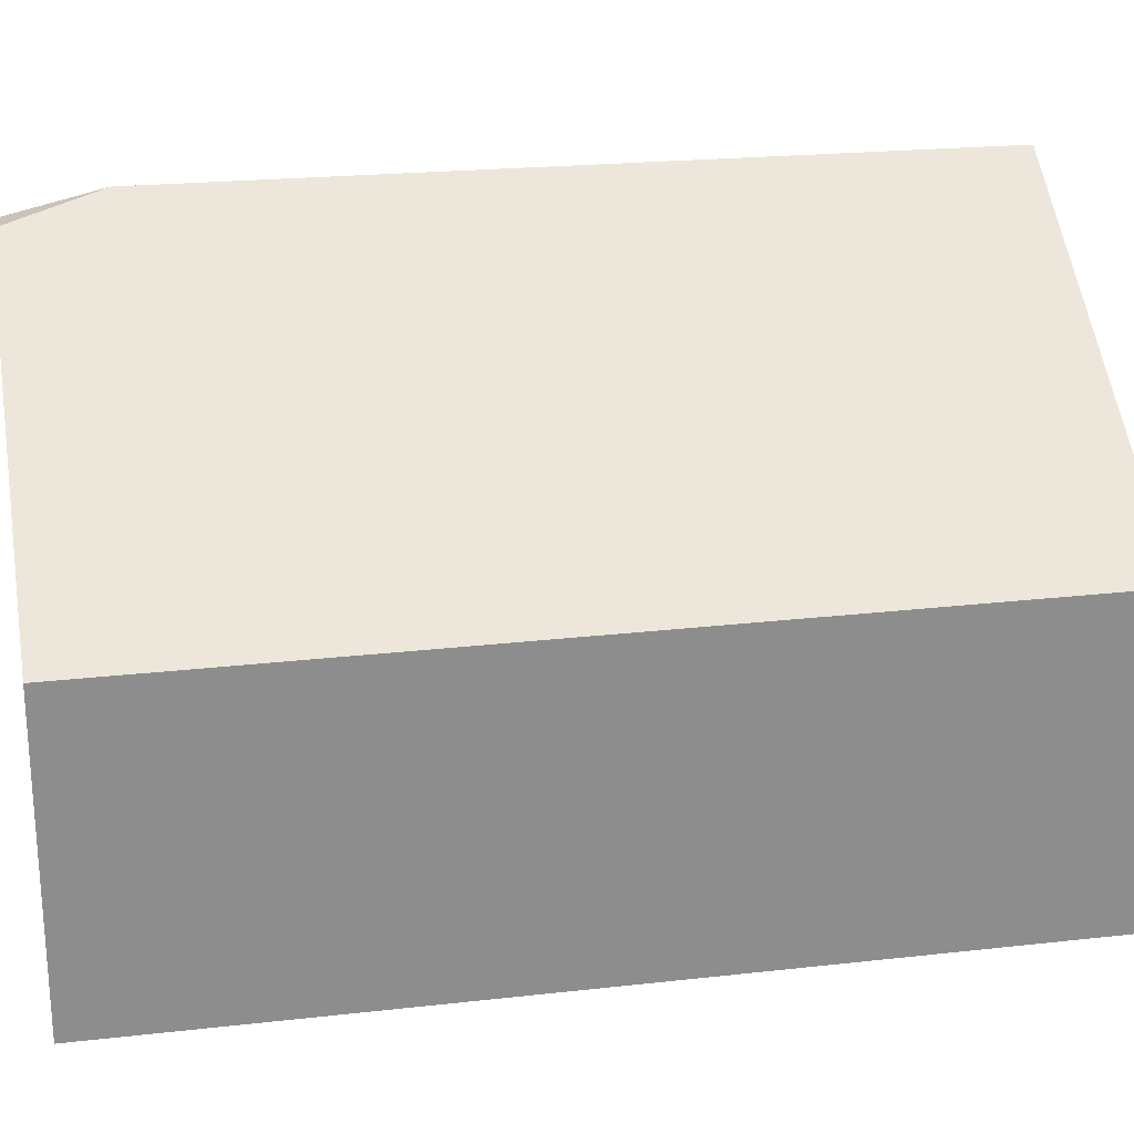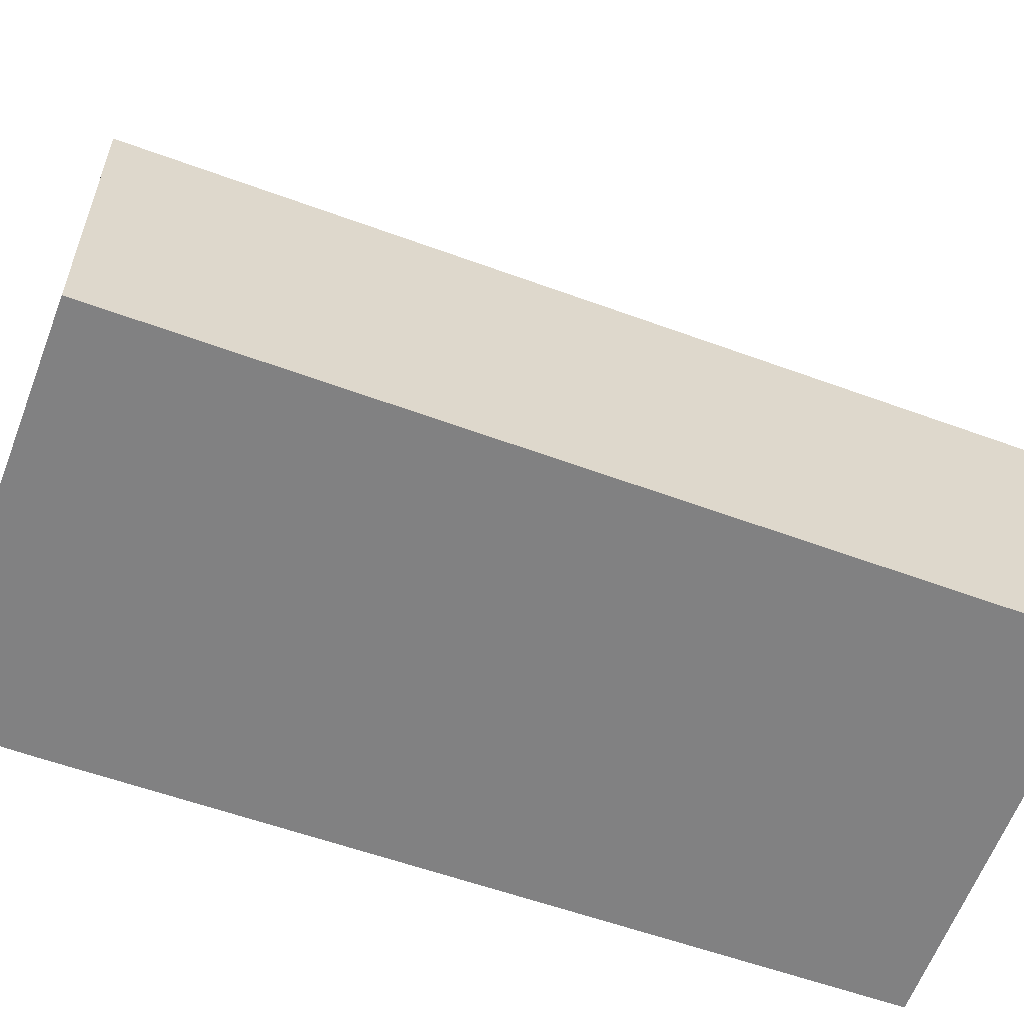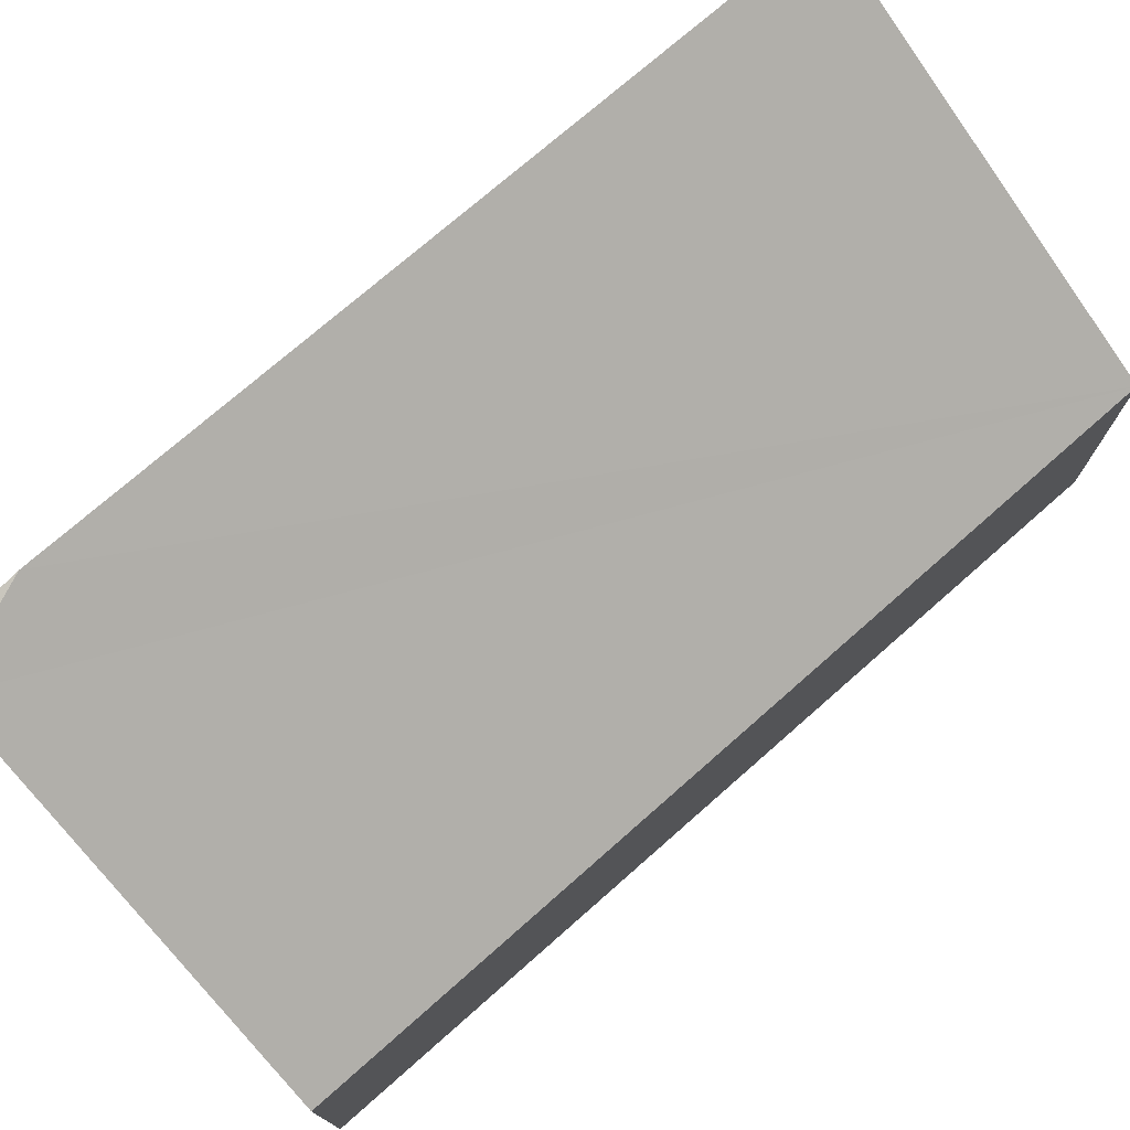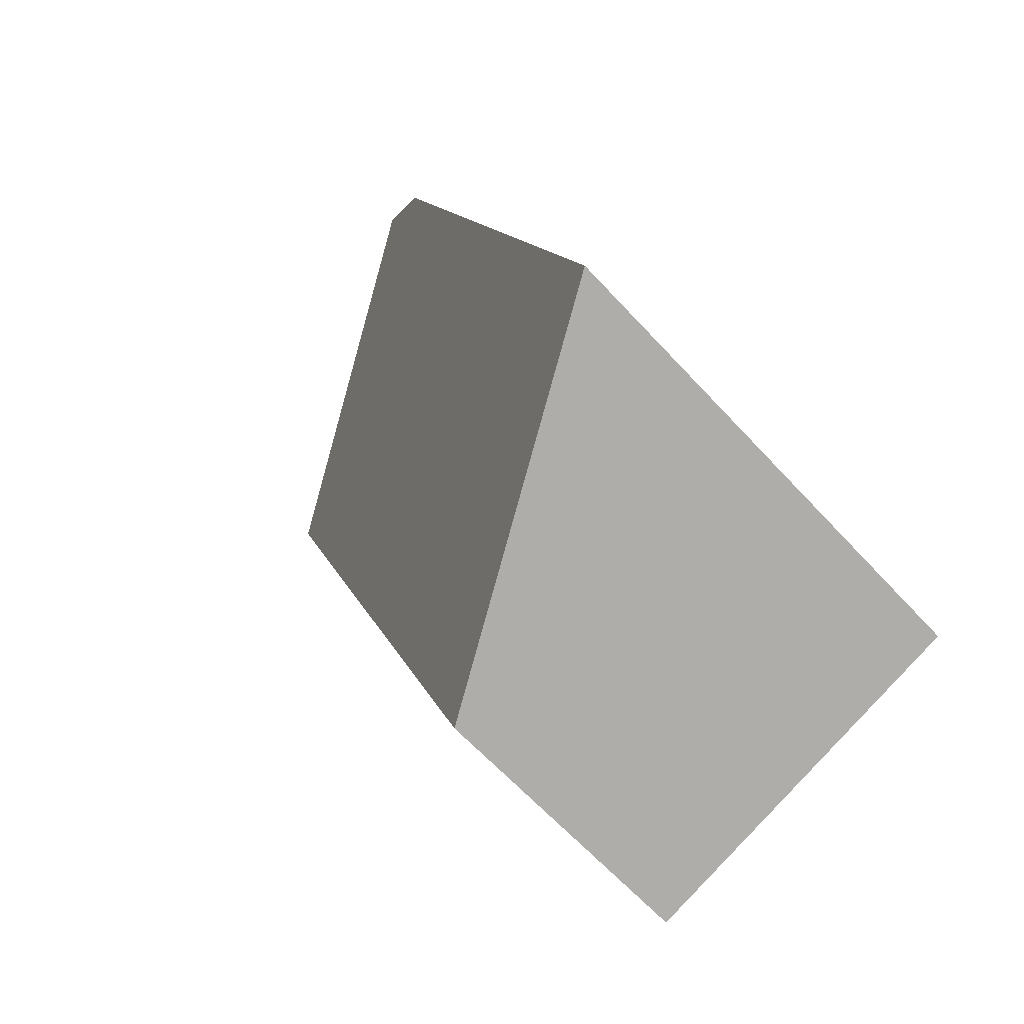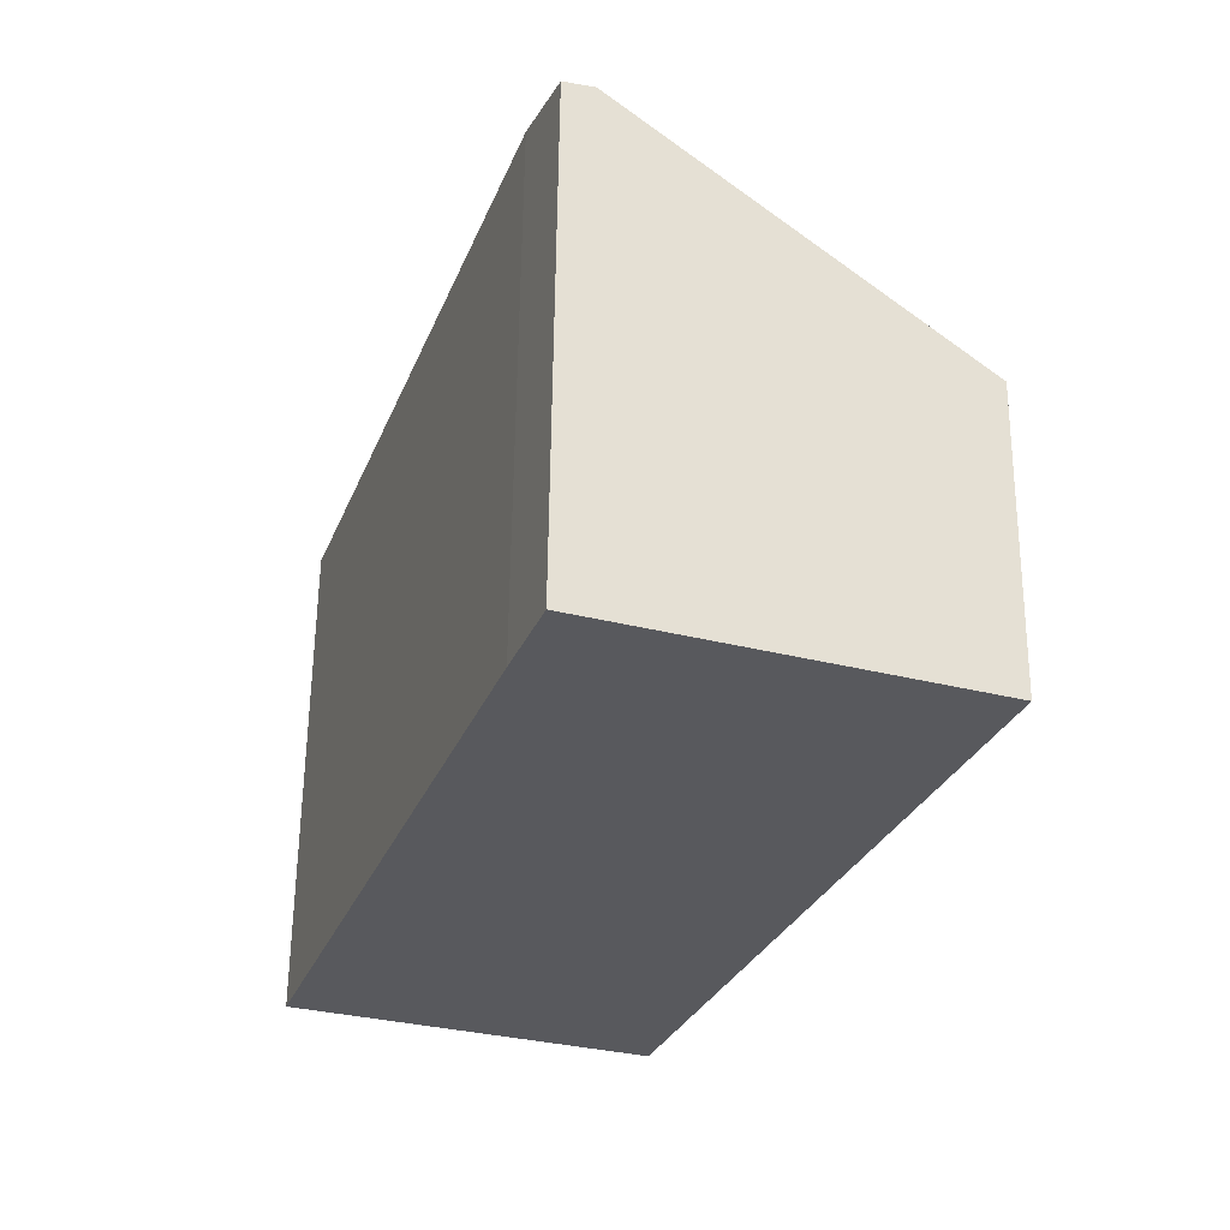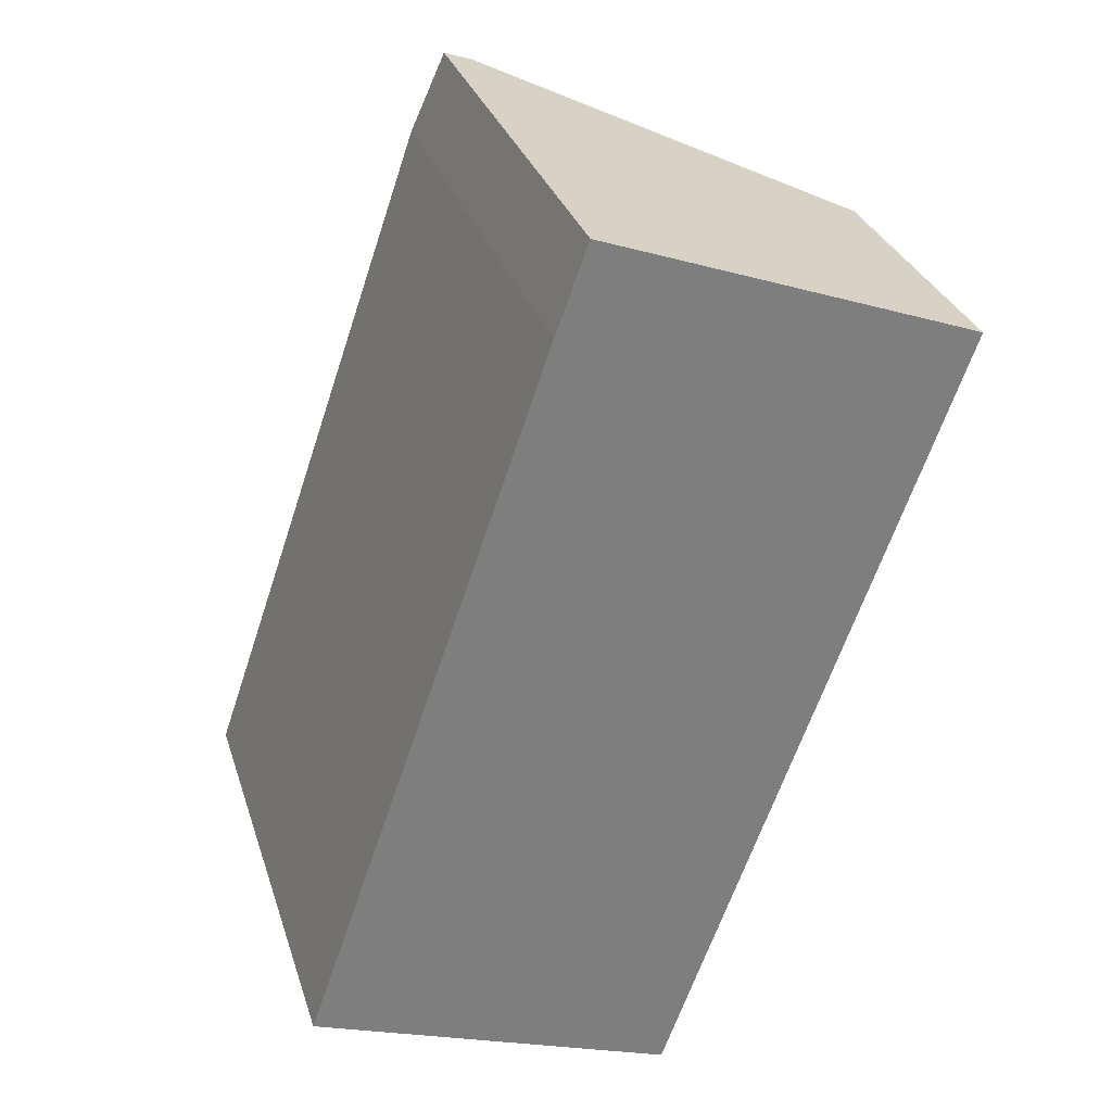
<metadata>
{"format":"obj","ext":"obj","renderer":"f3d","projection":"perspective","resolution":1024,"background":"white","views":[{"elev":25.7,"azim":99.6,"up":"+Y"},{"elev":-60.5,"azim":89.4,"up":"+Y"},{"elev":77.2,"azim":68.6,"up":"+Y"},{"elev":-64.0,"azim":-137.4,"up":"+Z"},{"elev":60.1,"azim":0.6,"up":"+Z"},{"elev":30.5,"azim":-16.4,"up":"+Z"}]}
</metadata>
<code>
v  1.541 3.292 4.439
v  1.742 3.161 4.992
v  1.927 3.18 4.925
v  2.274 1.885 -0.824
v  4.077 1.885 4.145
v  0 3.255 1.993e-16
v  0 0 0
v  2.274 5.046e-17 -0.824
v  1.541 -2.718e-16 4.439
v  1.742 -3.057e-16 4.992
v  4.077 -2.538e-16 4.145
v  1.927 -3.016e-16 4.925
g defaultobject
f 1 2 3
f 4 3 5
f 3 4 1
f 1 4 6
f 4 7 6
f 7 4 8
f 7 1 6
f 1 7 9
f 1 9 2
f 2 9 10
f 2 5 3
f 5 2 10
f 5 10 11
f 11 10 12
f 11 4 5
f 4 11 8
f 9 12 10
f 12 9 11
f 11 9 7
f 11 7 8

</code>
